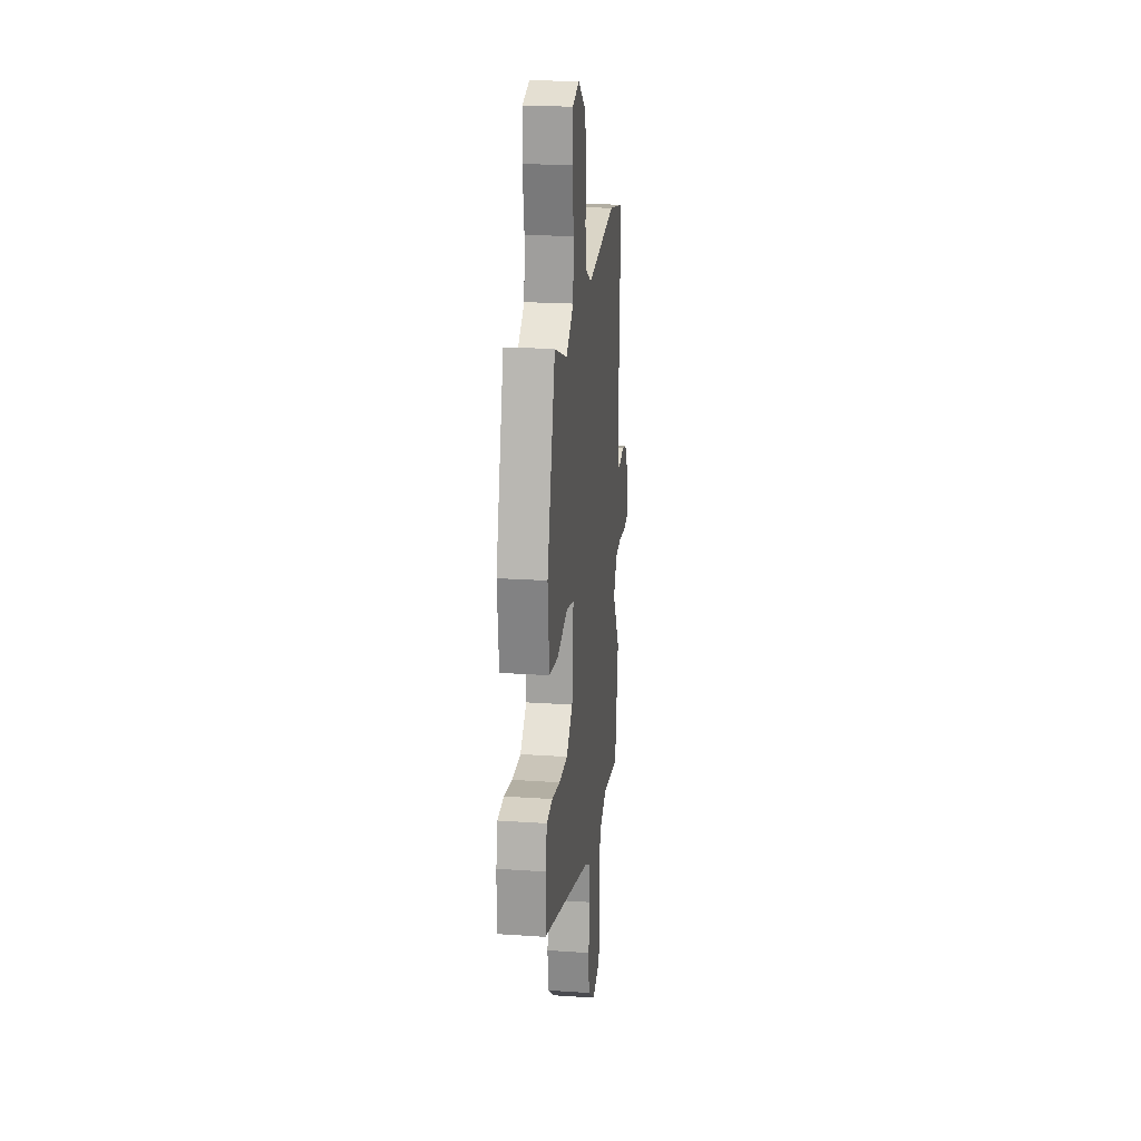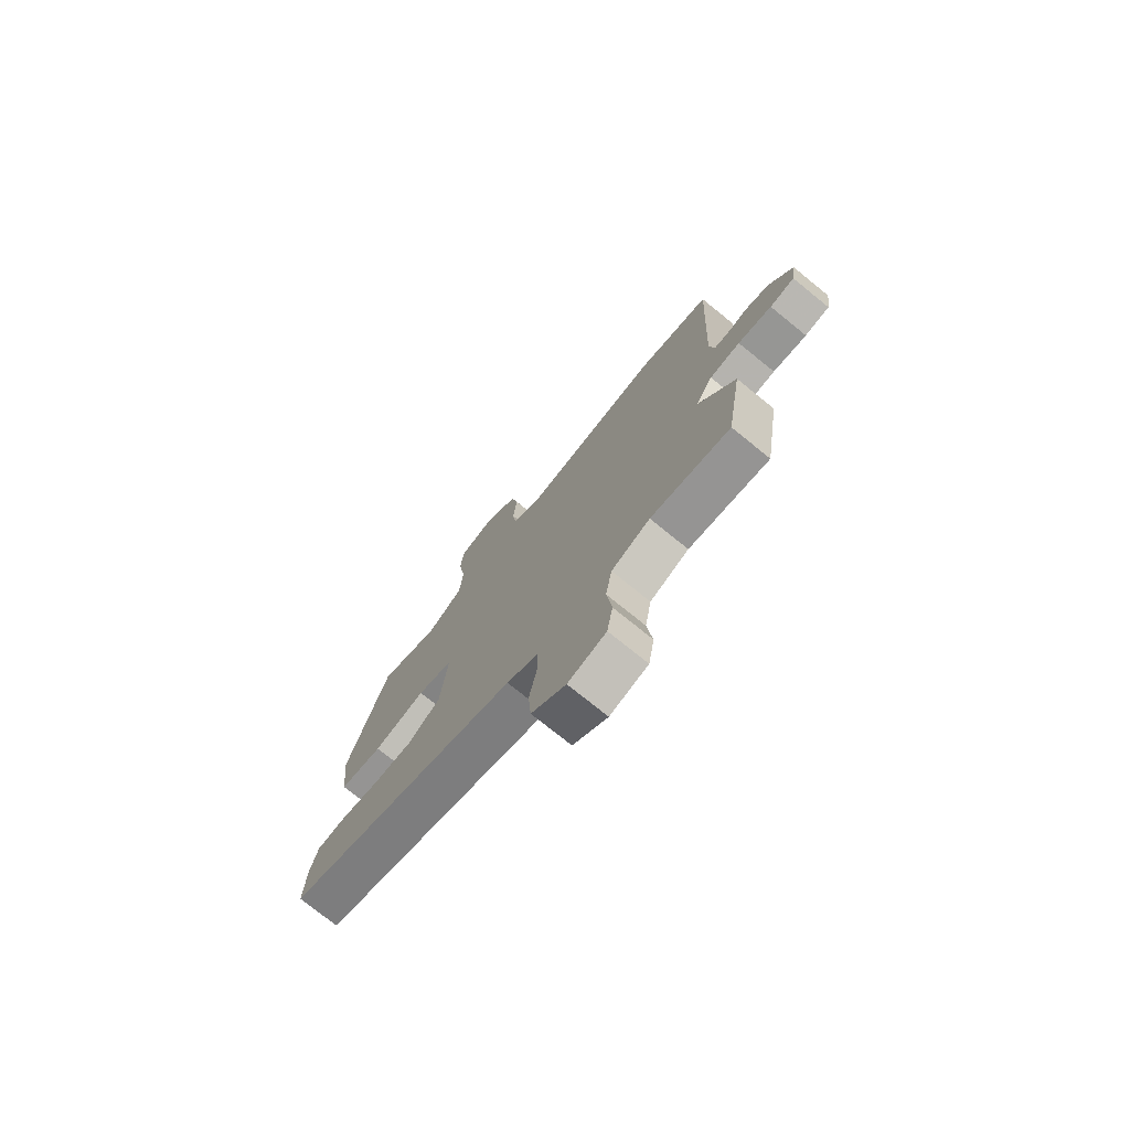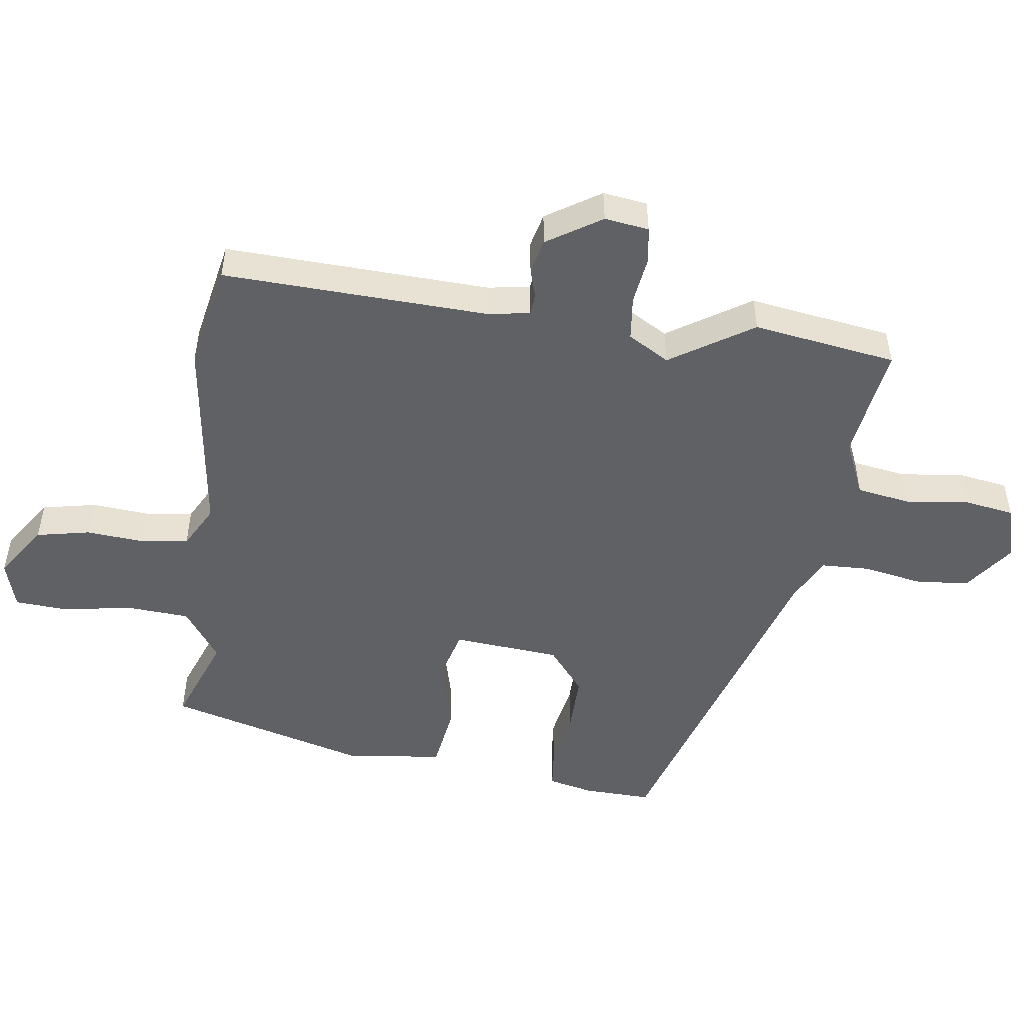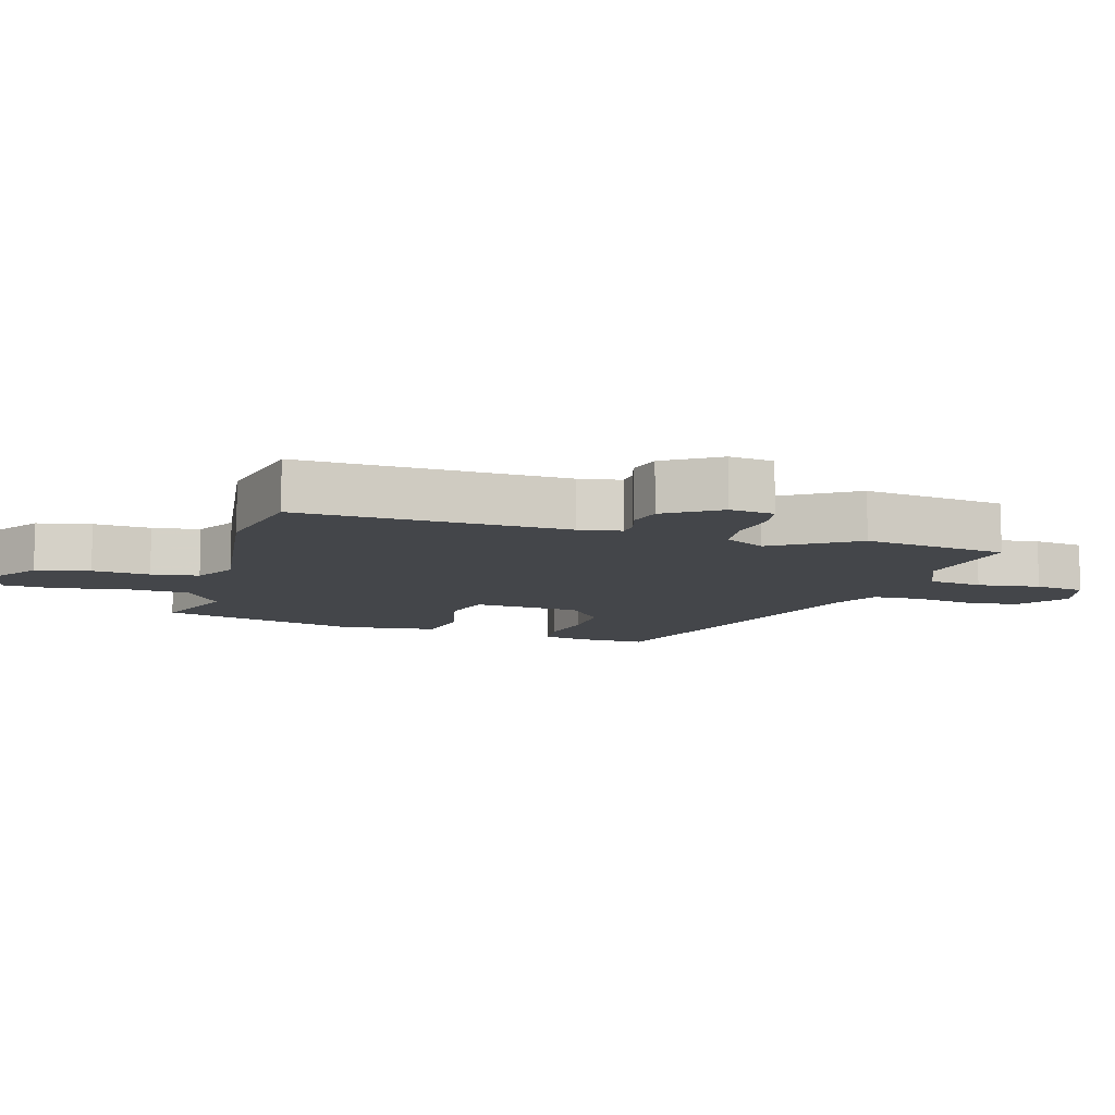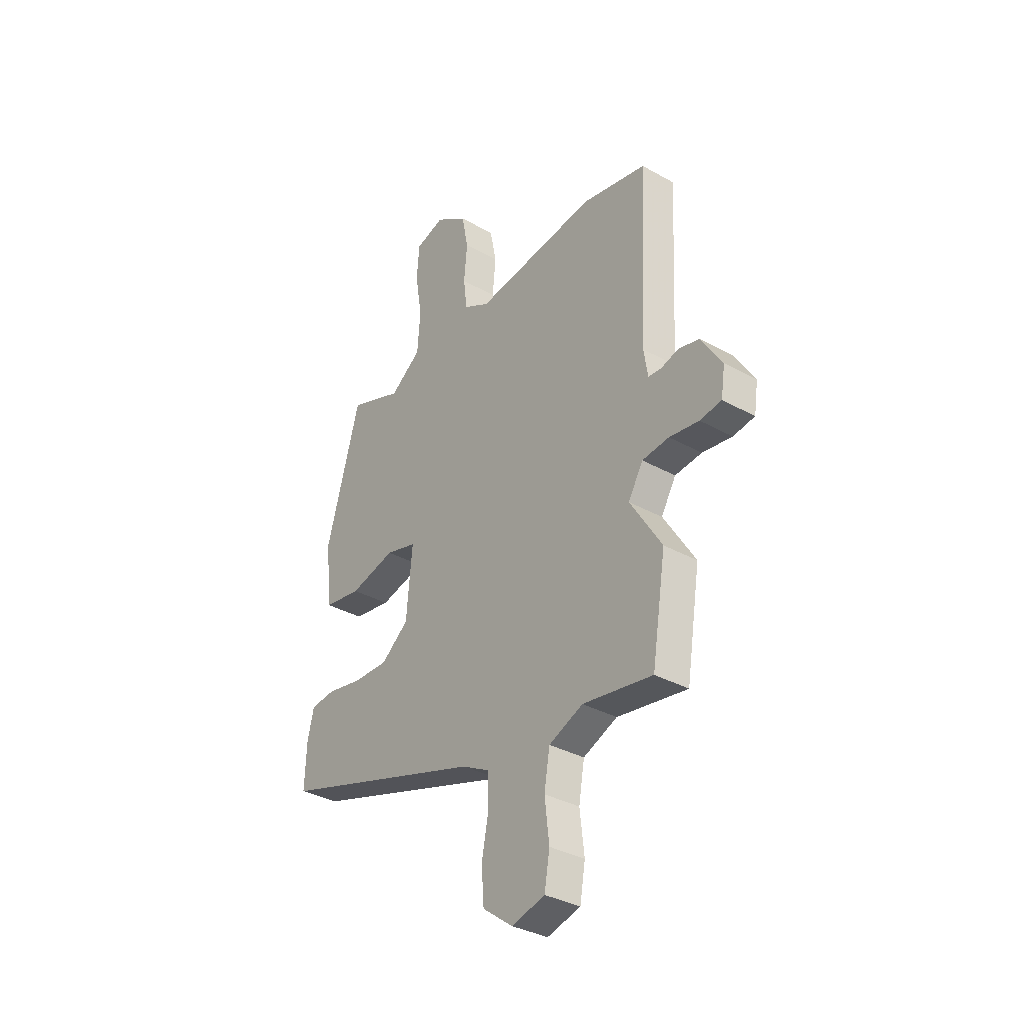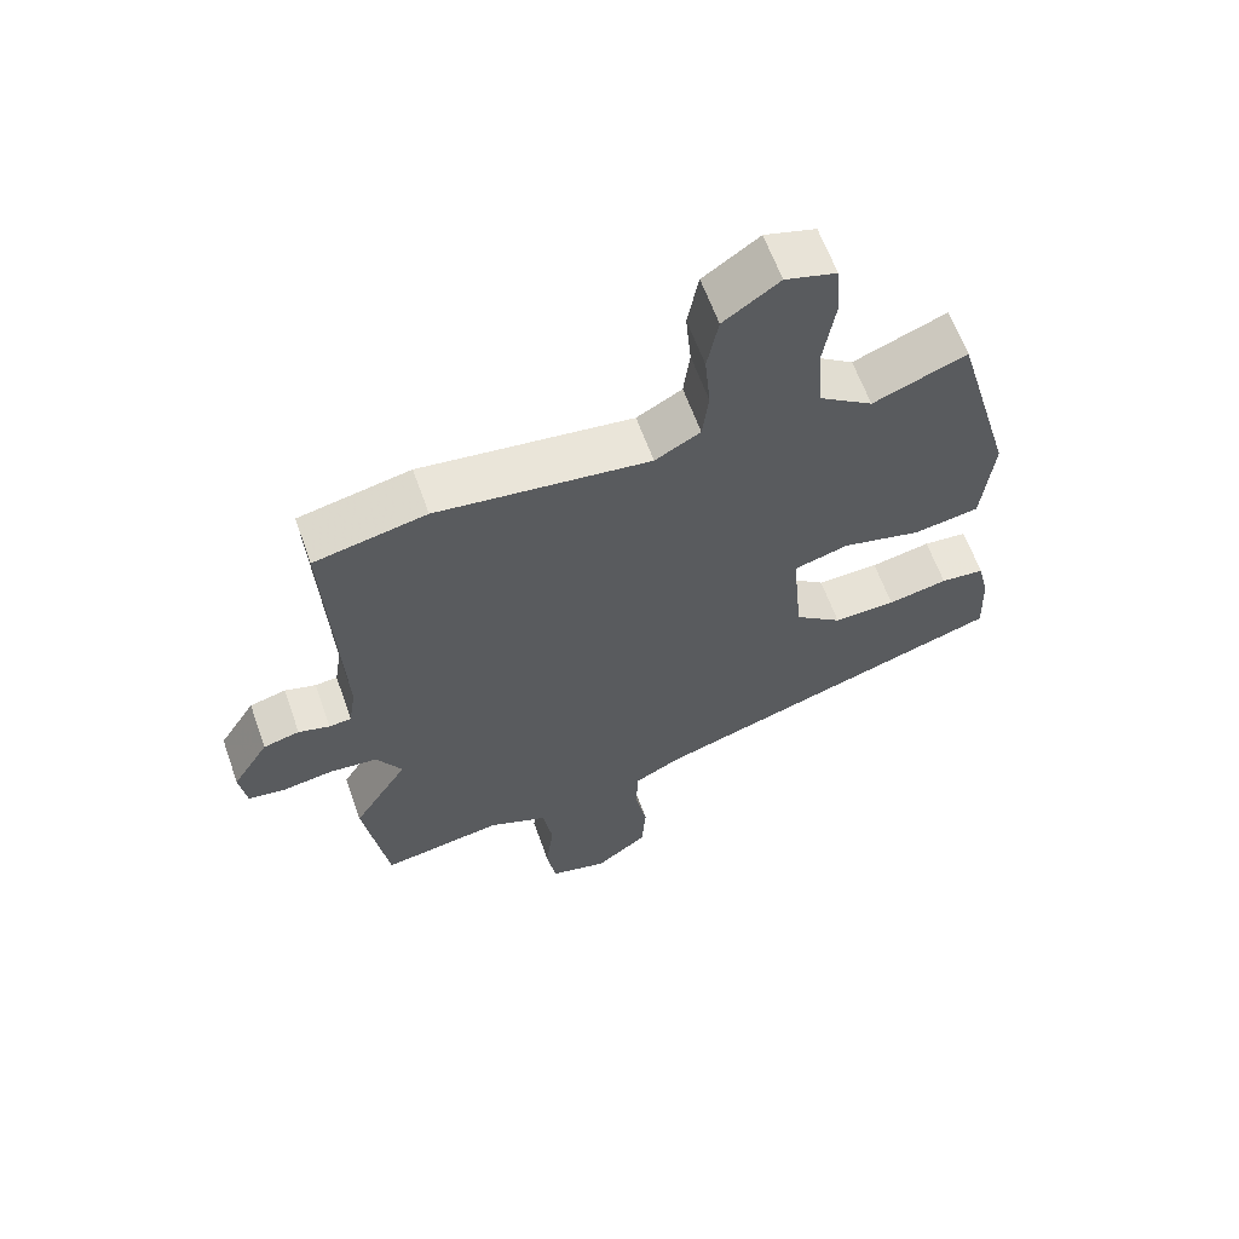
<metadata>
{"format":"obj","ext":"obj","renderer":"f3d","projection":"perspective","resolution":1024,"background":"white","views":[{"elev":22.0,"azim":-83.3,"up":"+Z"},{"elev":-75.2,"azim":51.0,"up":"+Z"},{"elev":-50.1,"azim":82.7,"up":"+Y"},{"elev":-9.8,"azim":74.3,"up":"+Y"},{"elev":-34.5,"azim":53.0,"up":"+Z"},{"elev":62.3,"azim":160.4,"up":"+Z"}]}
</metadata>
<code>
v 0.53 0.07 -0.316
v 0.495 0.07 -0.533
v 0.321 0.07 -0.505
v 0.236 0.07 -0.541
v 0.222 0.07 -0.623
v 0.233 0.07 -0.718
v 0.22 0.07 -0.794
v 0.137 0.07 -0.816
v 0.062 0.07 -0.76
v 0.056 0.07 -0.678
v 0.073 0.07 -0.59
v 0.071 0.07 -0.517
v 0.003 0.07 -0.481
v -0.512 0.07 -0.315
v -0.508 0.07 -0.212
v -0.492 0.07 -0.144
v -0.429 0.07 -0.138
v -0.343 0.07 -0.155
v -0.254 0.07 -0.157
v -0.186 0.07 -0.103
v -0.171 0.07 0.059
v -0.249 0.07 0.081
v -0.363 0.07 0.053
v -0.457 0.07 0.068
v -0.473 0.07 0.216
v -0.388 0.07 0.517
v -0.254 0.07 0.465
v -0.176 0.07 0.52
v -0.169 0.07 0.616
v -0.186 0.07 0.721
v -0.18 0.07 0.801
v -0.107 0.07 0.822
v -0.027 0.07 0.767
v -0.011 0.07 0.685
v -0.019 0.07 0.598
v -0.01 0.07 0.526
v 0.055 0.07 0.49
v 0.361 0.07 0.529
v 0.522 0.07 0.496
v 0.502 0.07 0.093
v 0.512 0.07 0.029
v 0.544 0.07 0.026
v 0.589 0.07 0.039
v 0.641 0.07 0.026
v 0.693 0.07 -0.057
v 0.683 0.07 -0.124
v 0.629 0.07 -0.132
v 0.555 0.07 -0.121
v 0.488 0.07 -0.128
v 0.451 0.07 -0.19
v 0.53 0 -0.316
v 0.495 0 -0.533
v 0.321 0 -0.505
v 0.236 0 -0.541
v 0.222 0 -0.623
v 0.233 0 -0.718
v 0.22 0 -0.794
v 0.137 0 -0.816
v 0.062 0 -0.76
v 0.056 0 -0.678
v 0.073 0 -0.59
v 0.071 0 -0.517
v 0.003 0 -0.481
v -0.512 0 -0.315
v -0.508 0 -0.212
v -0.492 0 -0.144
v -0.429 0 -0.138
v -0.343 0 -0.155
v -0.254 0 -0.157
v -0.186 0 -0.103
v -0.171 0 0.059
v -0.249 0 0.081
v -0.363 0 0.053
v -0.457 0 0.068
v -0.473 0 0.216
v -0.388 0 0.517
v -0.254 0 0.465
v -0.176 0 0.52
v -0.169 0 0.616
v -0.186 0 0.721
v -0.18 0 0.801
v -0.107 0 0.822
v -0.027 0 0.767
v -0.011 0 0.685
v -0.019 0 0.598
v -0.01 0 0.526
v 0.055 0 0.49
v 0.361 0 0.529
v 0.522 0 0.496
v 0.502 0 0.093
v 0.512 0 0.029
v 0.544 0 0.026
v 0.589 0 0.039
v 0.641 0 0.026
v 0.693 0 -0.057
v 0.683 0 -0.124
v 0.629 0 -0.132
v 0.555 0 -0.121
v 0.488 0 -0.128
v 0.451 0 -0.19
f 46 47 48
f 45 46 48
f 44 45 48
f 43 44 48
f 42 43 48
f 41 42 48 49
f 40 41 49 50
f 39 40 50
f 38 39 50
f 37 38 50
f 33 34 35
f 32 33 35
f 31 32 35
f 30 31 35
f 29 30 35
f 28 29 35 36
f 36 37 50
f 28 36 50
f 27 28 50
f 25 26 27
f 24 25 27
f 23 24 27
f 22 23 27
f 16 17 18
f 15 16 18
f 14 15 18
f 13 14 18
f 12 13 18 19
f 9 10 11
f 8 9 11
f 7 8 11
f 6 7 11
f 5 6 11
f 4 5 11 12
f 12 19 20
f 4 12 20
f 3 4 20
f 3 20 21
f 2 3 21
f 1 2 21
f 50 1 21
f 27 50 21
f 21 22 27
f 98 97 96
f 98 96 95
f 98 95 94
f 98 94 93
f 98 93 92
f 99 98 92 91
f 100 99 91 90
f 100 90 89
f 100 89 88
f 100 88 87
f 85 84 83
f 85 83 82
f 85 82 81
f 85 81 80
f 85 80 79
f 86 85 79 78
f 100 87 86
f 100 86 78
f 100 78 77
f 77 76 75
f 77 75 74
f 77 74 73
f 77 73 72
f 68 67 66
f 68 66 65
f 68 65 64
f 68 64 63
f 69 68 63 62
f 61 60 59
f 61 59 58
f 61 58 57
f 61 57 56
f 61 56 55
f 62 61 55 54
f 70 69 62
f 70 62 54
f 70 54 53
f 71 70 53
f 71 53 52
f 71 52 51
f 71 51 100
f 71 100 77
f 77 72 71
f 1 51 52 2
f 2 52 53 3
f 3 53 54 4
f 4 54 55 5
f 5 55 56 6
f 6 56 57 7
f 7 57 58 8
f 8 58 59 9
f 9 59 60 10
f 10 60 61 11
f 11 61 62 12
f 12 62 63 13
f 13 63 64 14
f 14 64 65 15
f 15 65 66 16
f 16 66 67 17
f 17 67 68 18
f 18 68 69 19
f 19 69 70 20
f 20 70 71 21
f 21 71 72 22
f 22 72 73 23
f 23 73 74 24
f 24 74 75 25
f 25 75 76 26
f 26 76 77 27
f 27 77 78 28
f 28 78 79 29
f 29 79 80 30
f 30 80 81 31
f 31 81 82 32
f 32 82 83 33
f 33 83 84 34
f 34 84 85 35
f 35 85 86 36
f 36 86 87 37
f 37 87 88 38
f 38 88 89 39
f 39 89 90 40
f 40 90 91 41
f 41 91 92 42
f 42 92 93 43
f 43 93 94 44
f 44 94 95 45
f 45 95 96 46
f 46 96 97 47
f 47 97 98 48
f 48 98 99 49
f 49 99 100 50
f 50 100 51 1

</code>
